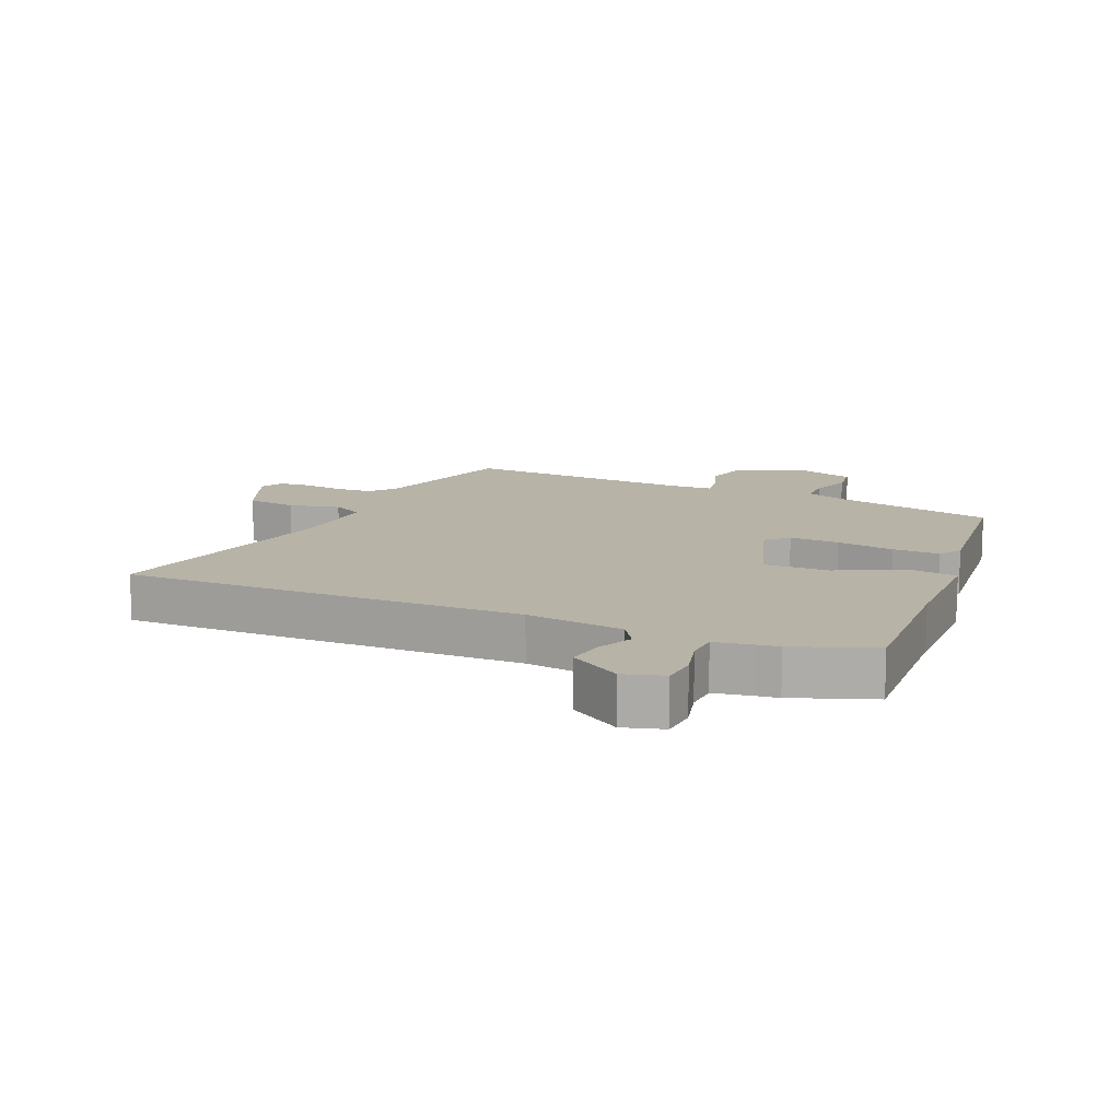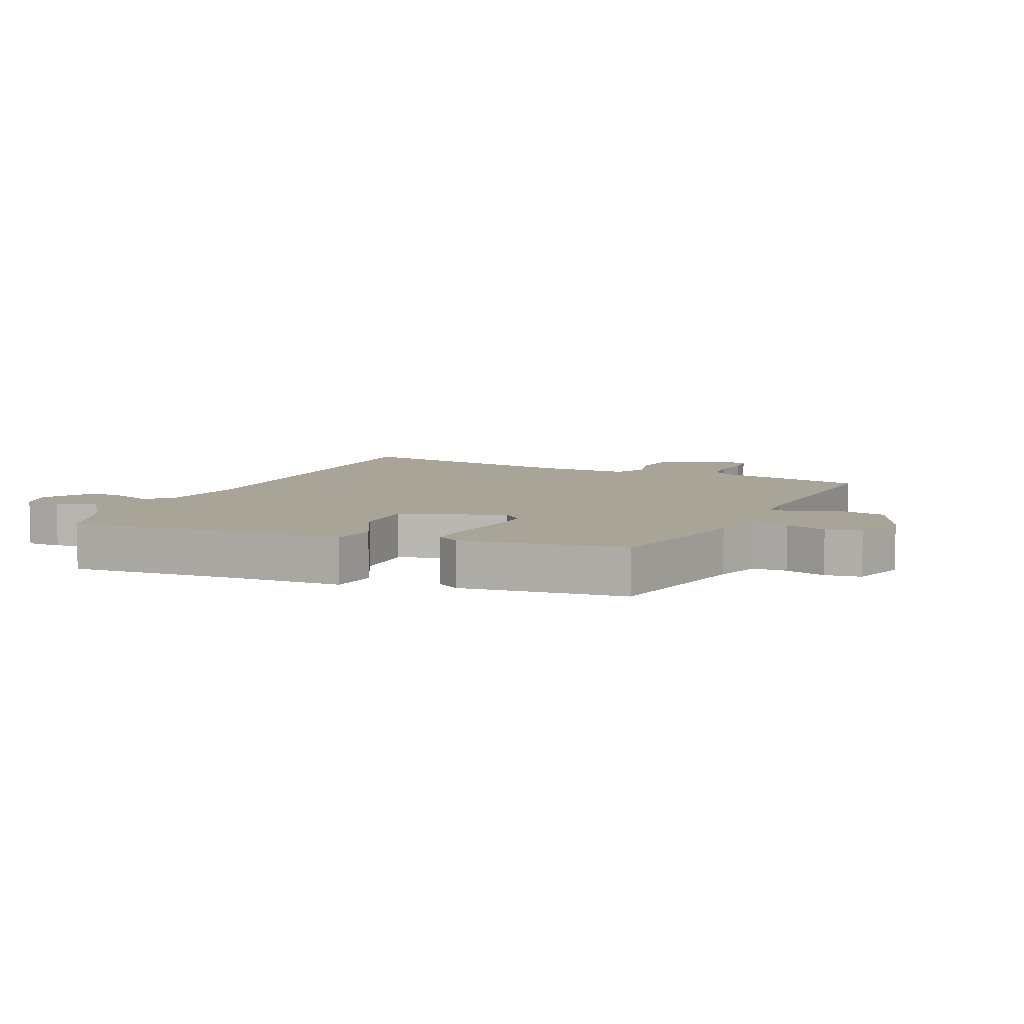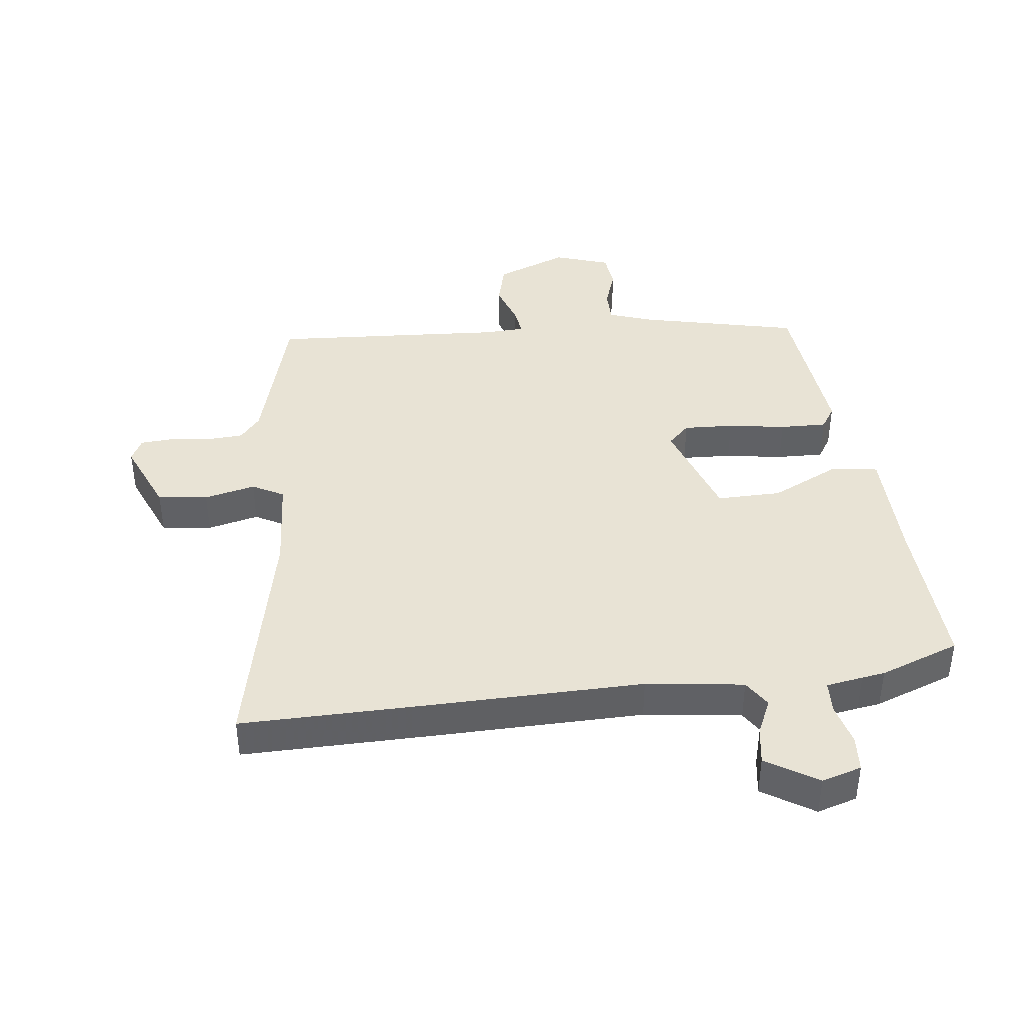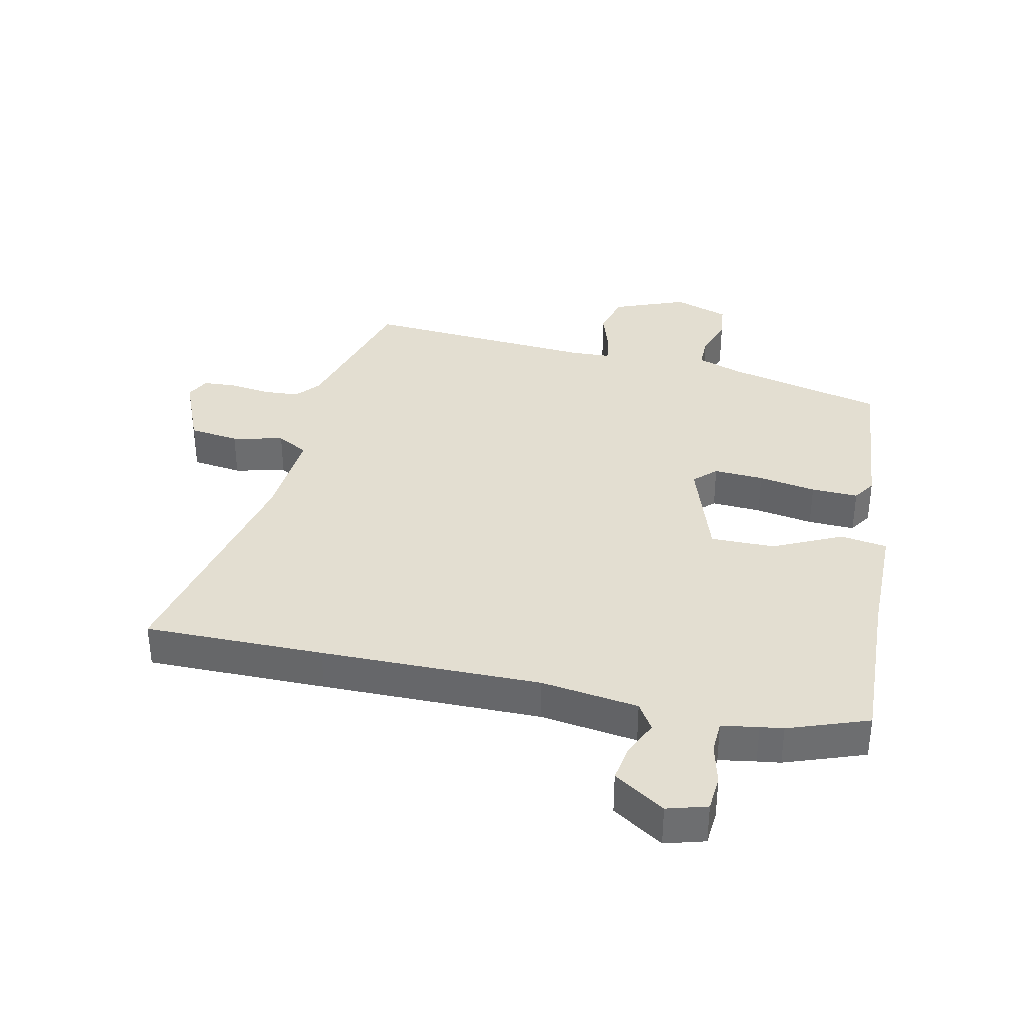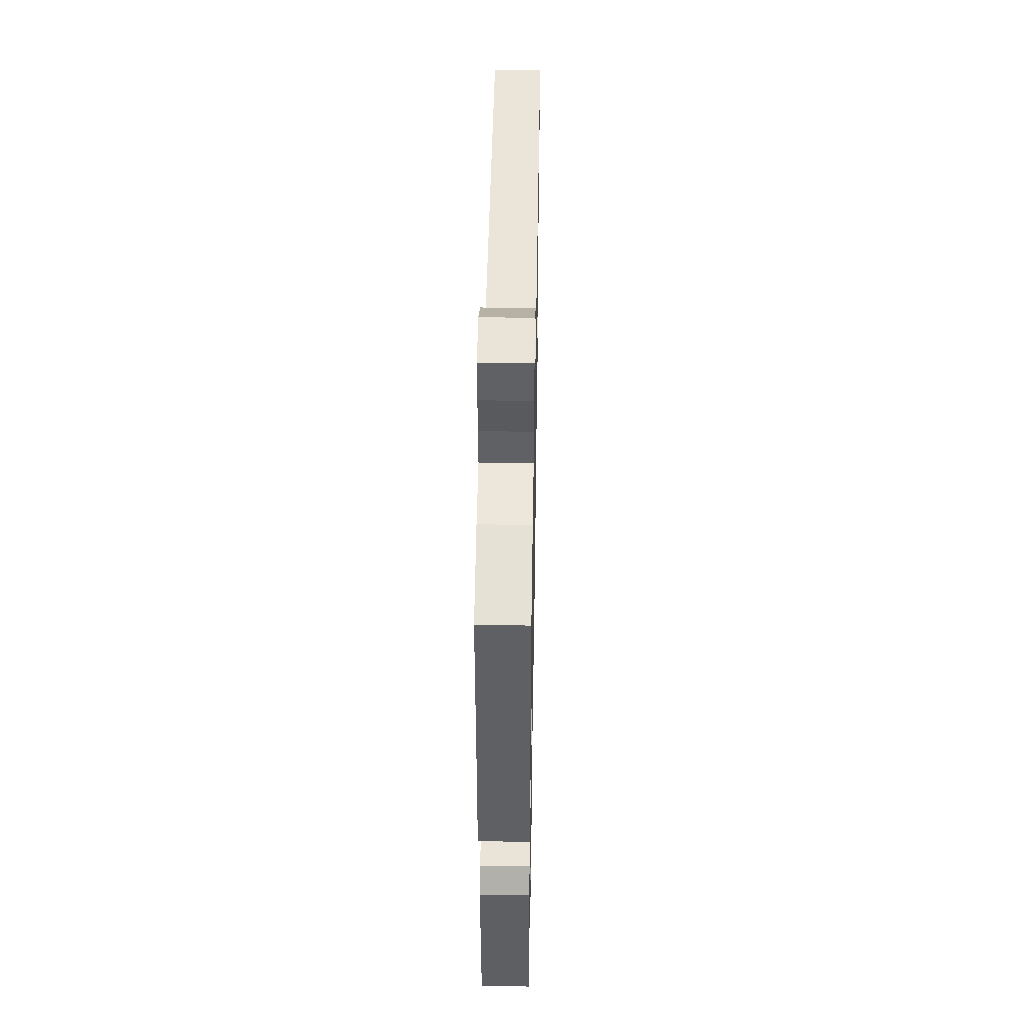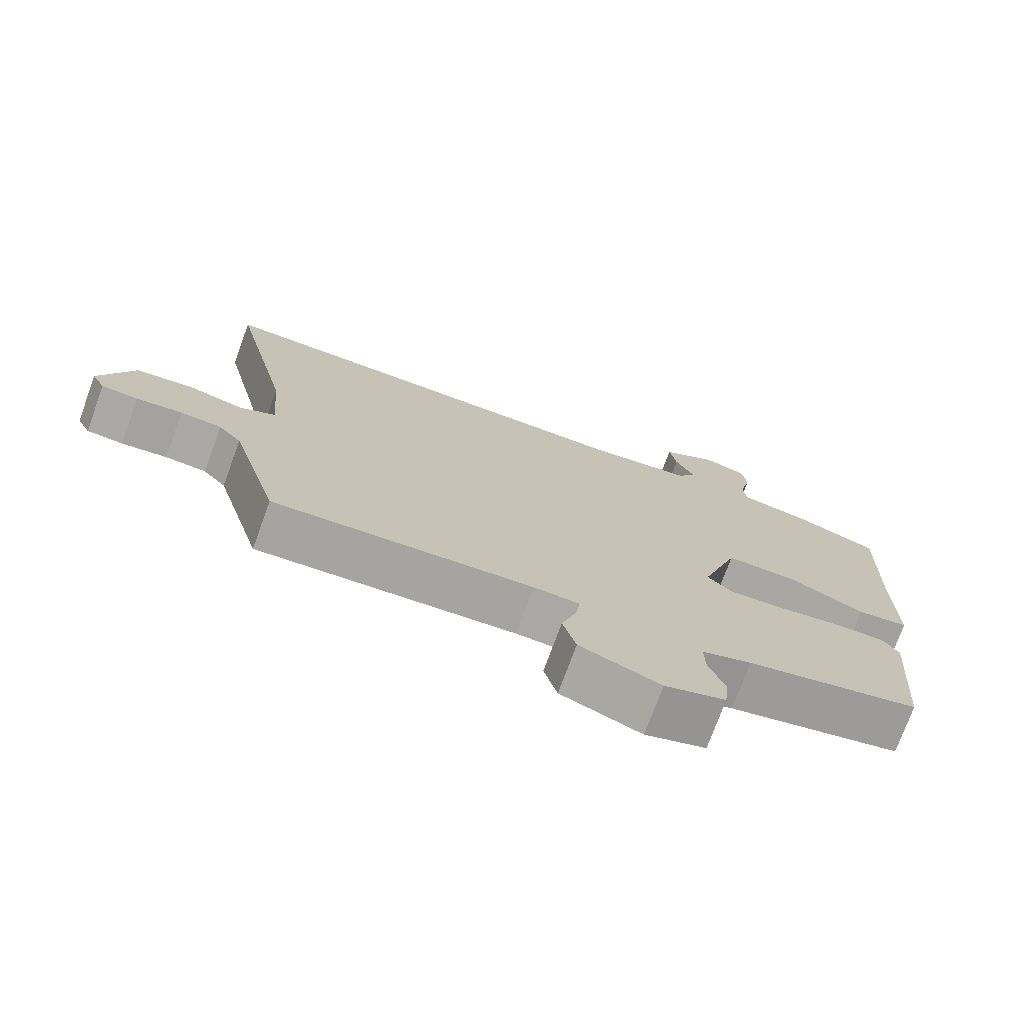
<metadata>
{"format":"obj","ext":"obj","renderer":"f3d","projection":"perspective","resolution":1024,"background":"white","views":[{"elev":12.8,"azim":22.5,"up":"+Y"},{"elev":7.0,"azim":112.0,"up":"+Y"},{"elev":41.0,"azim":-7.8,"up":"+Y"},{"elev":36.1,"azim":11.8,"up":"+Y"},{"elev":45.1,"azim":91.0,"up":"+Z"},{"elev":-74.7,"azim":-20.1,"up":"+Z"}]}
</metadata>
<code>
v -0.602 0.07 0.5
v -0.314 0.07 0.501
v 0.038 0.07 0.501
v 0.194 0.07 0.524
v 0.221 0.07 0.568
v 0.194 0.07 0.625
v 0.184 0.07 0.684
v 0.265 0.07 0.737
v 0.329 0.07 0.719
v 0.334 0.07 0.662
v 0.318 0.07 0.595
v 0.321 0.07 0.543
v 0.38 0.07 0.534
v 0.417 0.07 0.529
v 0.545 0.07 0.484
v 0.536 0.07 0.227
v 0.536 0.07 0.039
v 0.461 0.07 0.027
v 0.351 0.07 0.078
v 0.248 0.07 0.078
v 0.194 0.07 -0.088
v 0.229 0.07 -0.121
v 0.309 0.07 -0.116
v 0.401 0.07 -0.1
v 0.476 0.07 -0.097
v 0.5 0.07 -0.133
v 0.478 0.07 -0.393
v 0.226 0.07 -0.455
v 0.154 0.07 -0.481
v 0.155 0.07 -0.535
v 0.178 0.07 -0.599
v 0.172 0.07 -0.656
v 0.084 0.07 -0.687
v -0.032 0.07 -0.643
v -0.051 0.07 -0.574
v -0.029 0.07 -0.505
v -0.023 0.07 -0.459
v -0.089 0.07 -0.457
v -0.462 0.07 -0.486
v -0.532 0.07 -0.246
v -0.565 0.07 -0.208
v -0.624 0.07 -0.205
v -0.689 0.07 -0.214
v -0.741 0.07 -0.211
v -0.76 0.07 -0.174
v -0.712 0.07 -0.056
v -0.632 0.07 -0.045
v -0.55 0.07 -0.063
v -0.5 0.07 -0.035
v -0.513 0.07 0.117
v -0.602 0 0.5
v -0.314 0 0.501
v 0.038 0 0.501
v 0.194 0 0.524
v 0.221 0 0.568
v 0.194 0 0.625
v 0.184 0 0.684
v 0.265 0 0.737
v 0.329 0 0.719
v 0.334 0 0.662
v 0.318 0 0.595
v 0.321 0 0.543
v 0.38 0 0.534
v 0.417 0 0.529
v 0.545 0 0.484
v 0.536 0 0.227
v 0.536 0 0.039
v 0.461 0 0.027
v 0.351 0 0.078
v 0.248 0 0.078
v 0.194 0 -0.088
v 0.229 0 -0.121
v 0.309 0 -0.116
v 0.401 0 -0.1
v 0.476 0 -0.097
v 0.5 0 -0.133
v 0.478 0 -0.393
v 0.226 0 -0.455
v 0.154 0 -0.481
v 0.155 0 -0.535
v 0.178 0 -0.599
v 0.172 0 -0.656
v 0.084 0 -0.687
v -0.032 0 -0.643
v -0.051 0 -0.574
v -0.029 0 -0.505
v -0.023 0 -0.459
v -0.089 0 -0.457
v -0.462 0 -0.486
v -0.532 0 -0.246
v -0.565 0 -0.208
v -0.624 0 -0.205
v -0.689 0 -0.214
v -0.741 0 -0.211
v -0.76 0 -0.174
v -0.712 0 -0.056
v -0.632 0 -0.045
v -0.55 0 -0.063
v -0.5 0 -0.035
v -0.513 0 0.117
f 45 46 47 48
f 43 44 45 48
f 42 43 48 49
f 41 42 49
f 40 41 49
f 38 39 40 49
f 37 38 49 50
f 33 34 35 36
f 33 36 37
f 30 31 32 33
f 29 30 33 37
f 28 29 37 50
f 23 24 25 26
f 22 23 26 27
f 21 22 27 28
f 16 17 18 19
f 16 19 20
f 13 14 15 16
f 12 13 16 20
f 11 12 20 21
f 9 10 11
f 8 9 11 21
f 5 6 7 8
f 50 1 2 3
f 21 28 50 3
f 5 8 21
f 4 5 21
f 3 4 21
f 98 97 96 95
f 98 95 94 93
f 99 98 93 92
f 99 92 91
f 99 91 90
f 99 90 89 88
f 100 99 88 87
f 86 85 84 83
f 87 86 83
f 83 82 81 80
f 87 83 80 79
f 100 87 79 78
f 76 75 74 73
f 77 76 73 72
f 78 77 72 71
f 69 68 67 66
f 70 69 66
f 66 65 64 63
f 70 66 63 62
f 71 70 62 61
f 61 60 59
f 71 61 59 58
f 58 57 56 55
f 53 52 51 100
f 53 100 78 71
f 71 58 55
f 71 55 54
f 71 54 53
f 1 51 52 2
f 2 52 53 3
f 3 53 54 4
f 4 54 55 5
f 5 55 56 6
f 6 56 57 7
f 7 57 58 8
f 8 58 59 9
f 9 59 60 10
f 10 60 61 11
f 11 61 62 12
f 12 62 63 13
f 13 63 64 14
f 14 64 65 15
f 15 65 66 16
f 16 66 67 17
f 17 67 68 18
f 18 68 69 19
f 19 69 70 20
f 20 70 71 21
f 21 71 72 22
f 22 72 73 23
f 23 73 74 24
f 24 74 75 25
f 25 75 76 26
f 26 76 77 27
f 27 77 78 28
f 28 78 79 29
f 29 79 80 30
f 30 80 81 31
f 31 81 82 32
f 32 82 83 33
f 33 83 84 34
f 34 84 85 35
f 35 85 86 36
f 36 86 87 37
f 37 87 88 38
f 38 88 89 39
f 39 89 90 40
f 40 90 91 41
f 41 91 92 42
f 42 92 93 43
f 43 93 94 44
f 44 94 95 45
f 45 95 96 46
f 46 96 97 47
f 47 97 98 48
f 48 98 99 49
f 49 99 100 50
f 50 100 51 1

</code>
